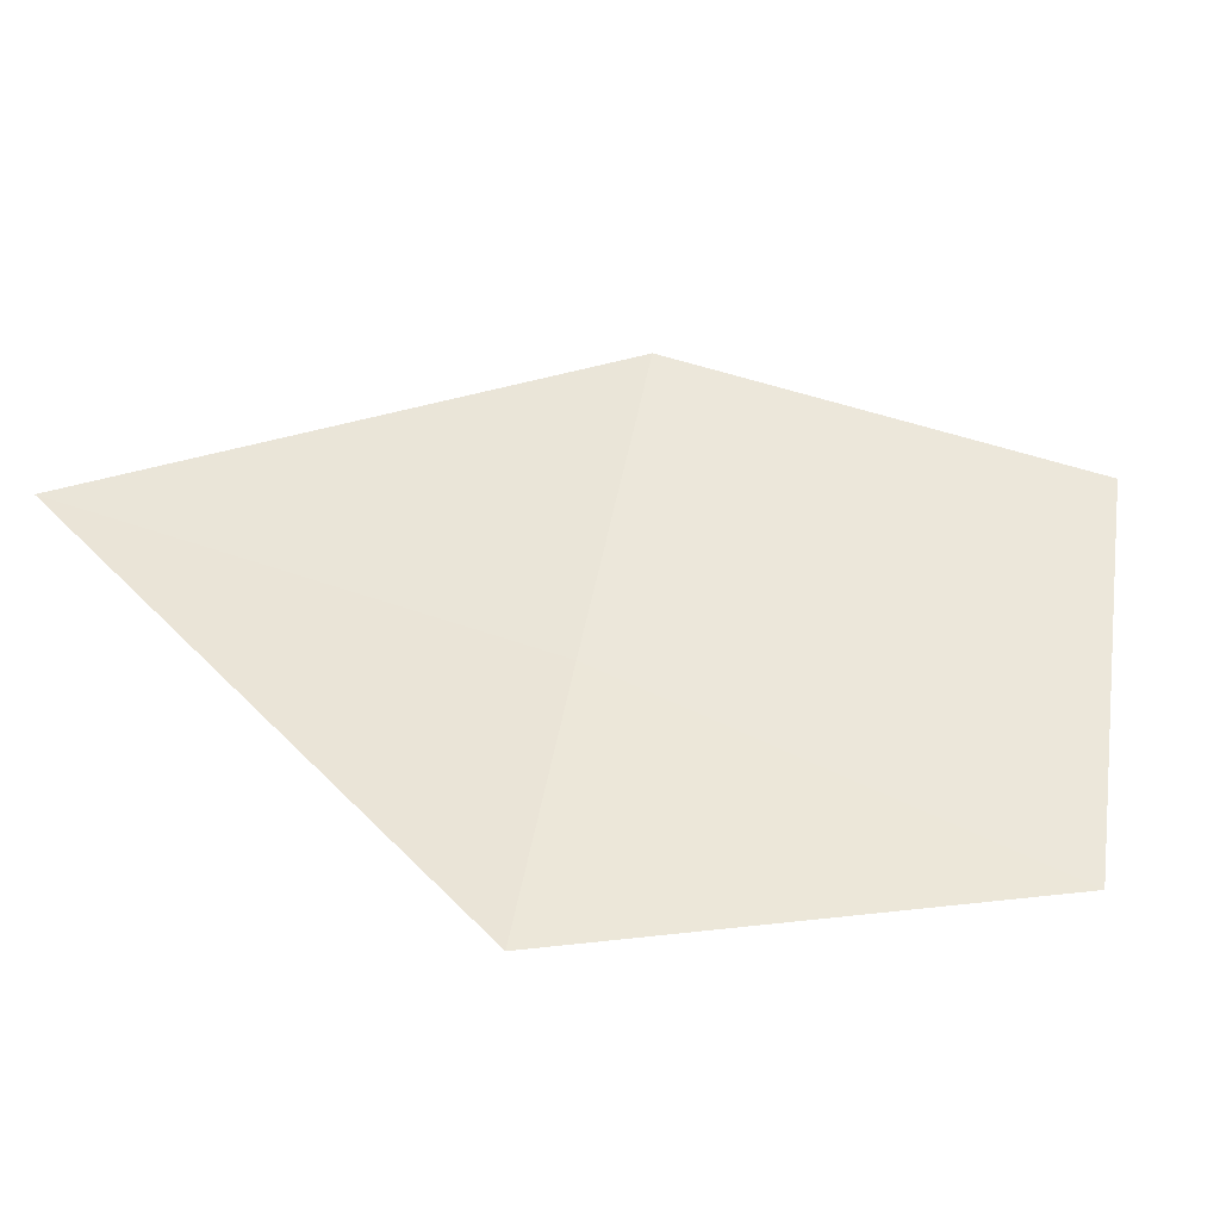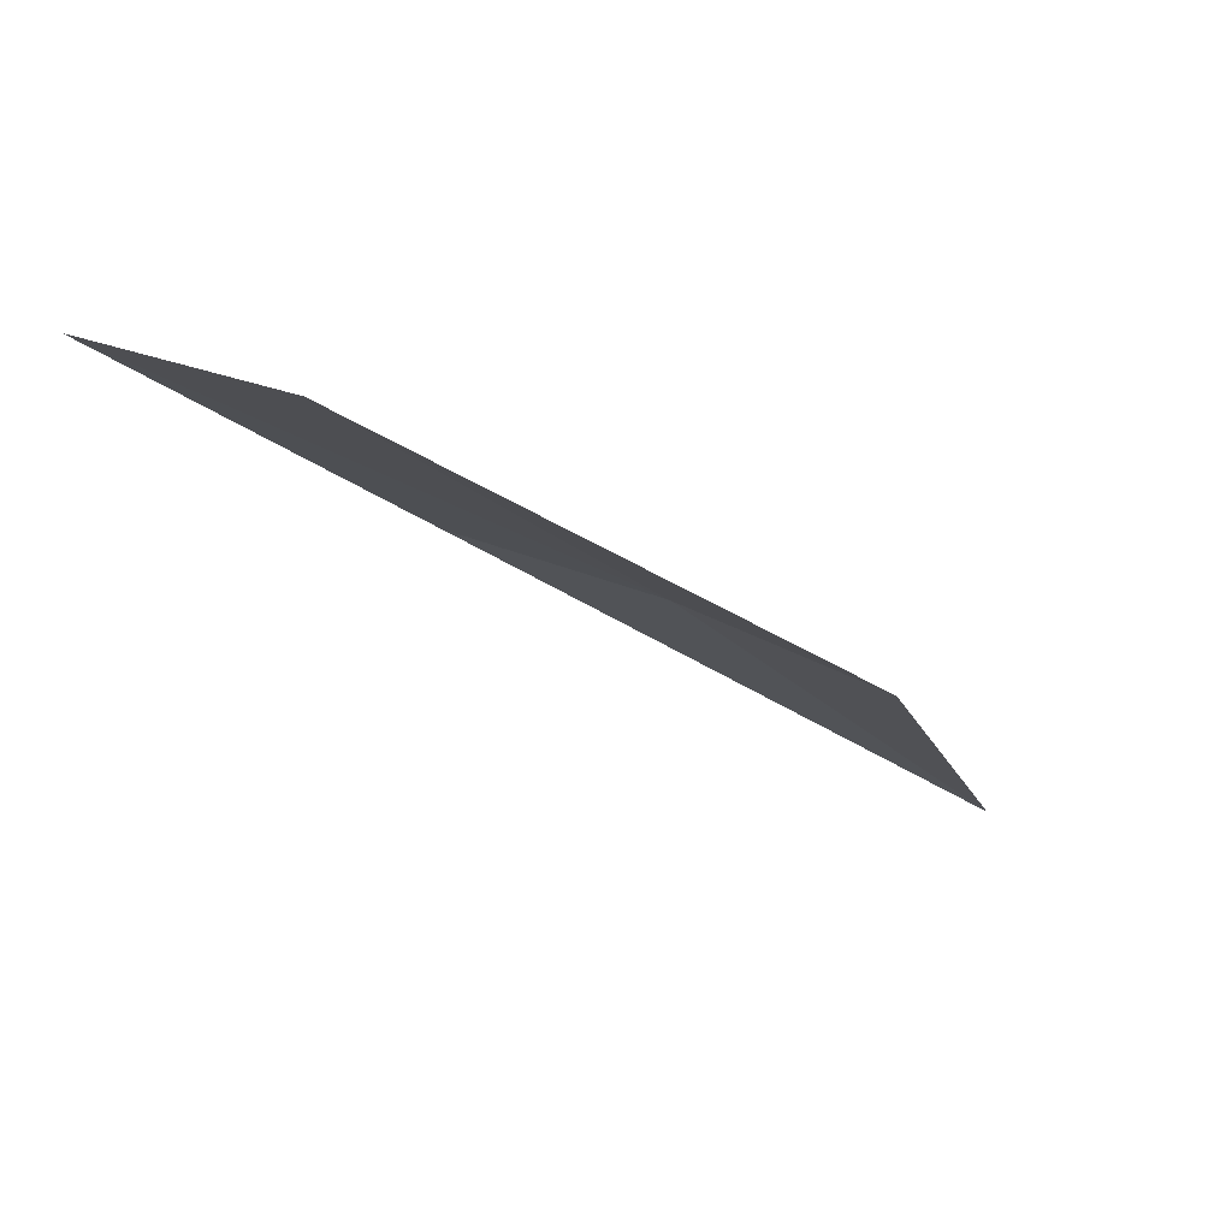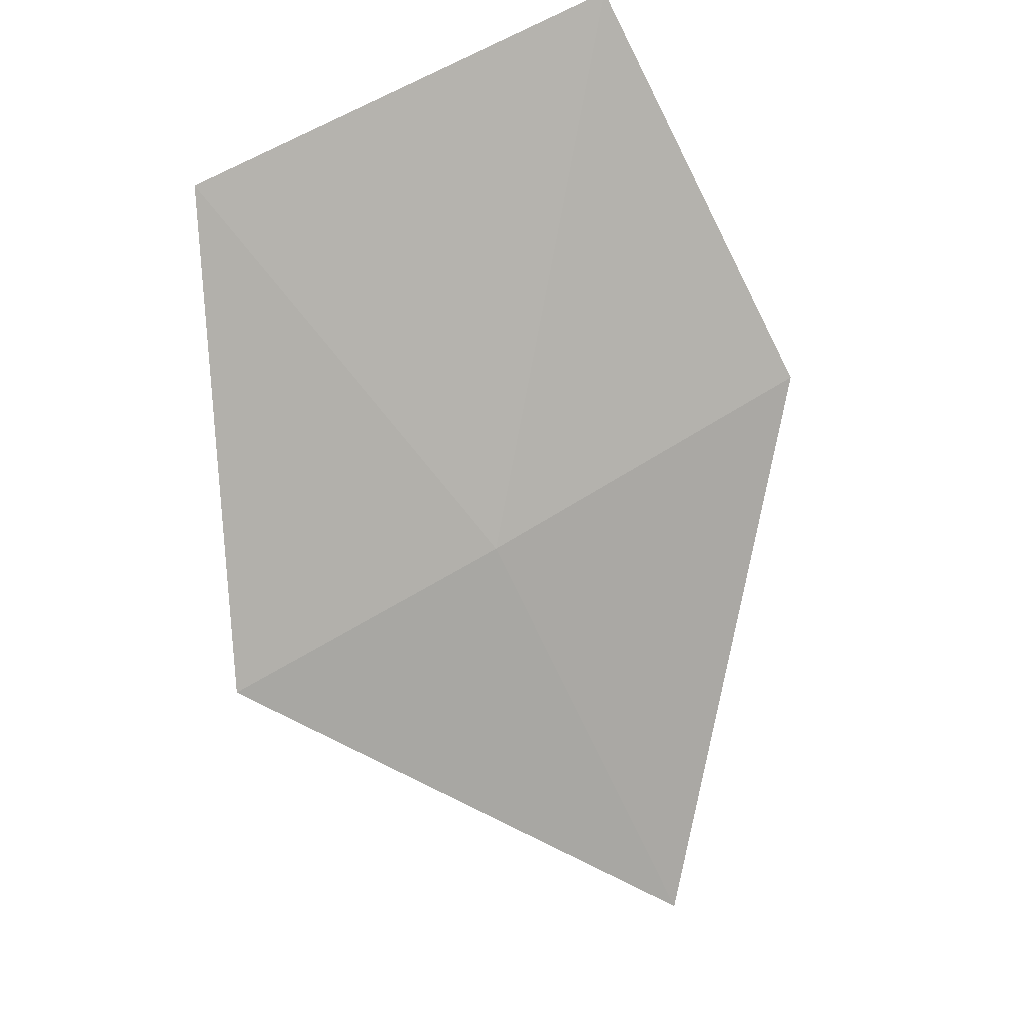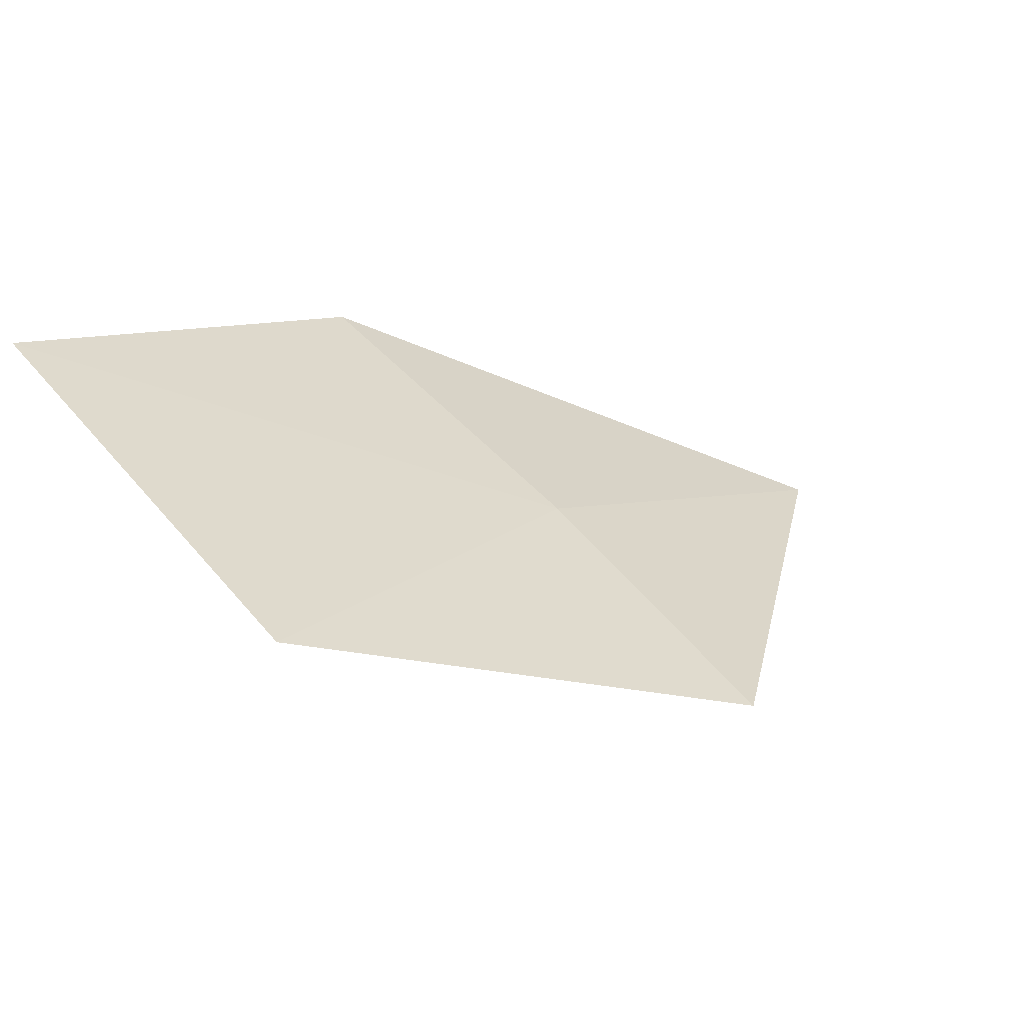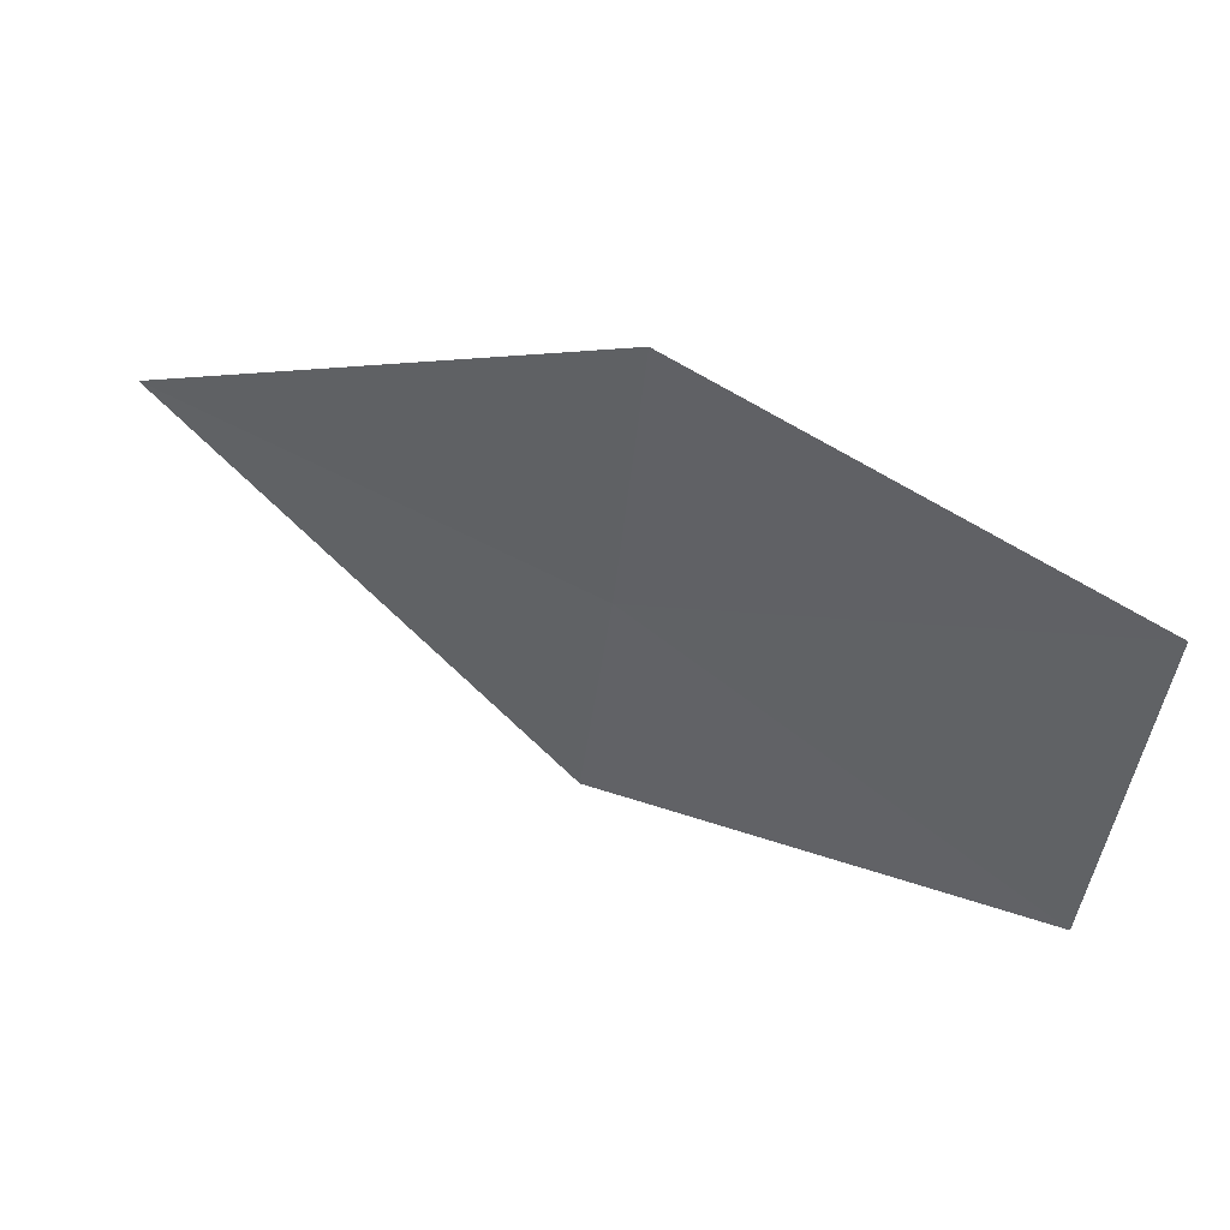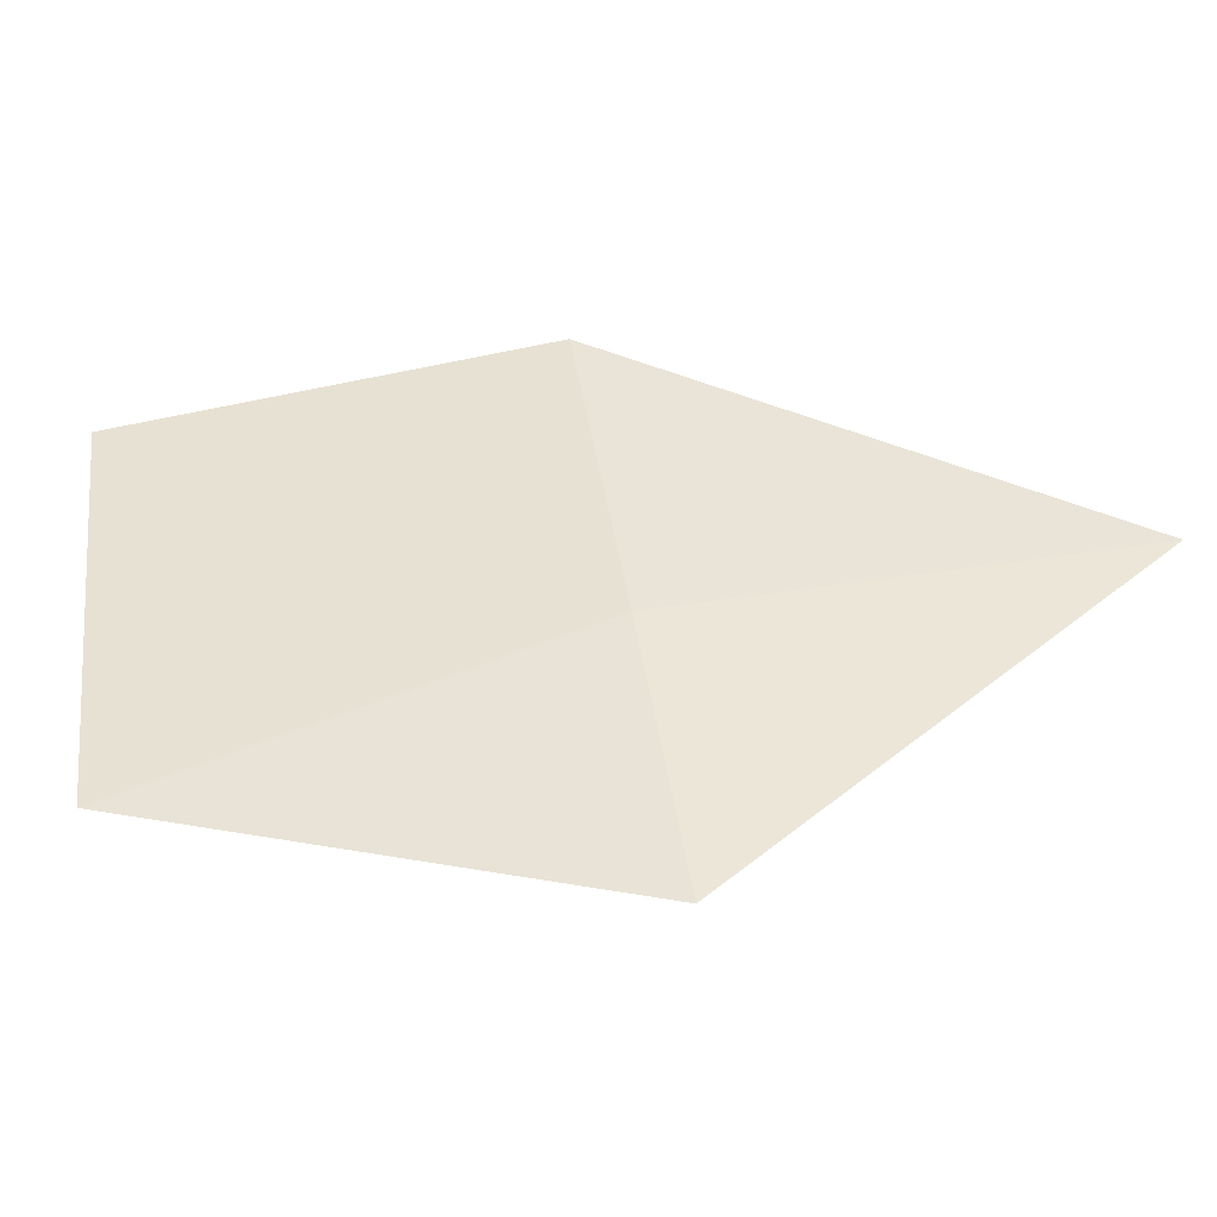
<metadata>
{"format":"obj","ext":"obj","renderer":"f3d","projection":"perspective","resolution":1024,"background":"white","views":[{"elev":-44.6,"azim":20.8,"up":"+Z"},{"elev":15.9,"azim":155.9,"up":"+Y"},{"elev":72.6,"azim":-109.6,"up":"+Y"},{"elev":52.2,"azim":151.8,"up":"+Y"},{"elev":47.4,"azim":61.7,"up":"+Z"},{"elev":-37.4,"azim":-143.5,"up":"+Z"}]}
</metadata>
<code>
v 8.177 0.5122 40.86
v 8.075 0.4986 40.29
v 7.454 -0.01495 41
v 9.042 0.9353 41.39
v 8.897 0.9716 40.52
v 8.324 0.4923 41.55
f 1 5 4
f 1 2 5
f 1 4 6
f 1 3 2
f 1 6 3

</code>
